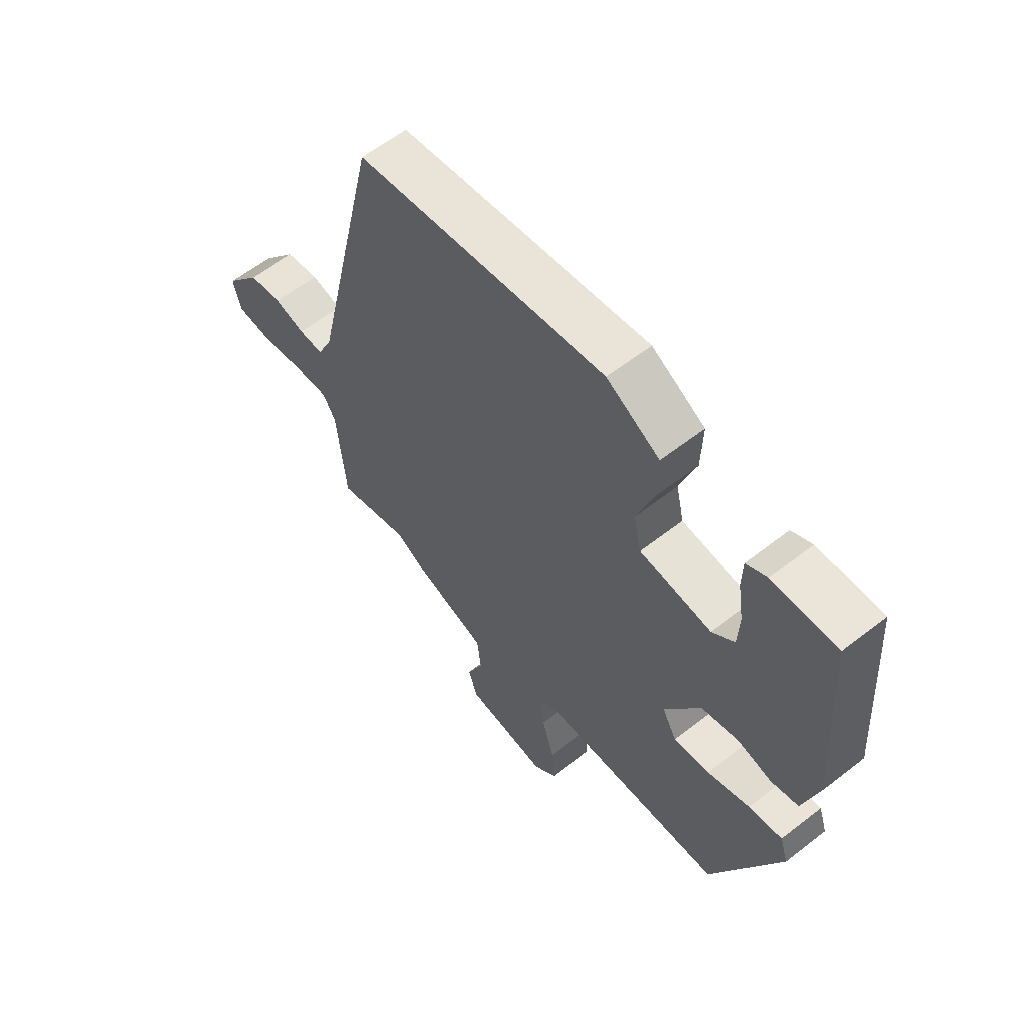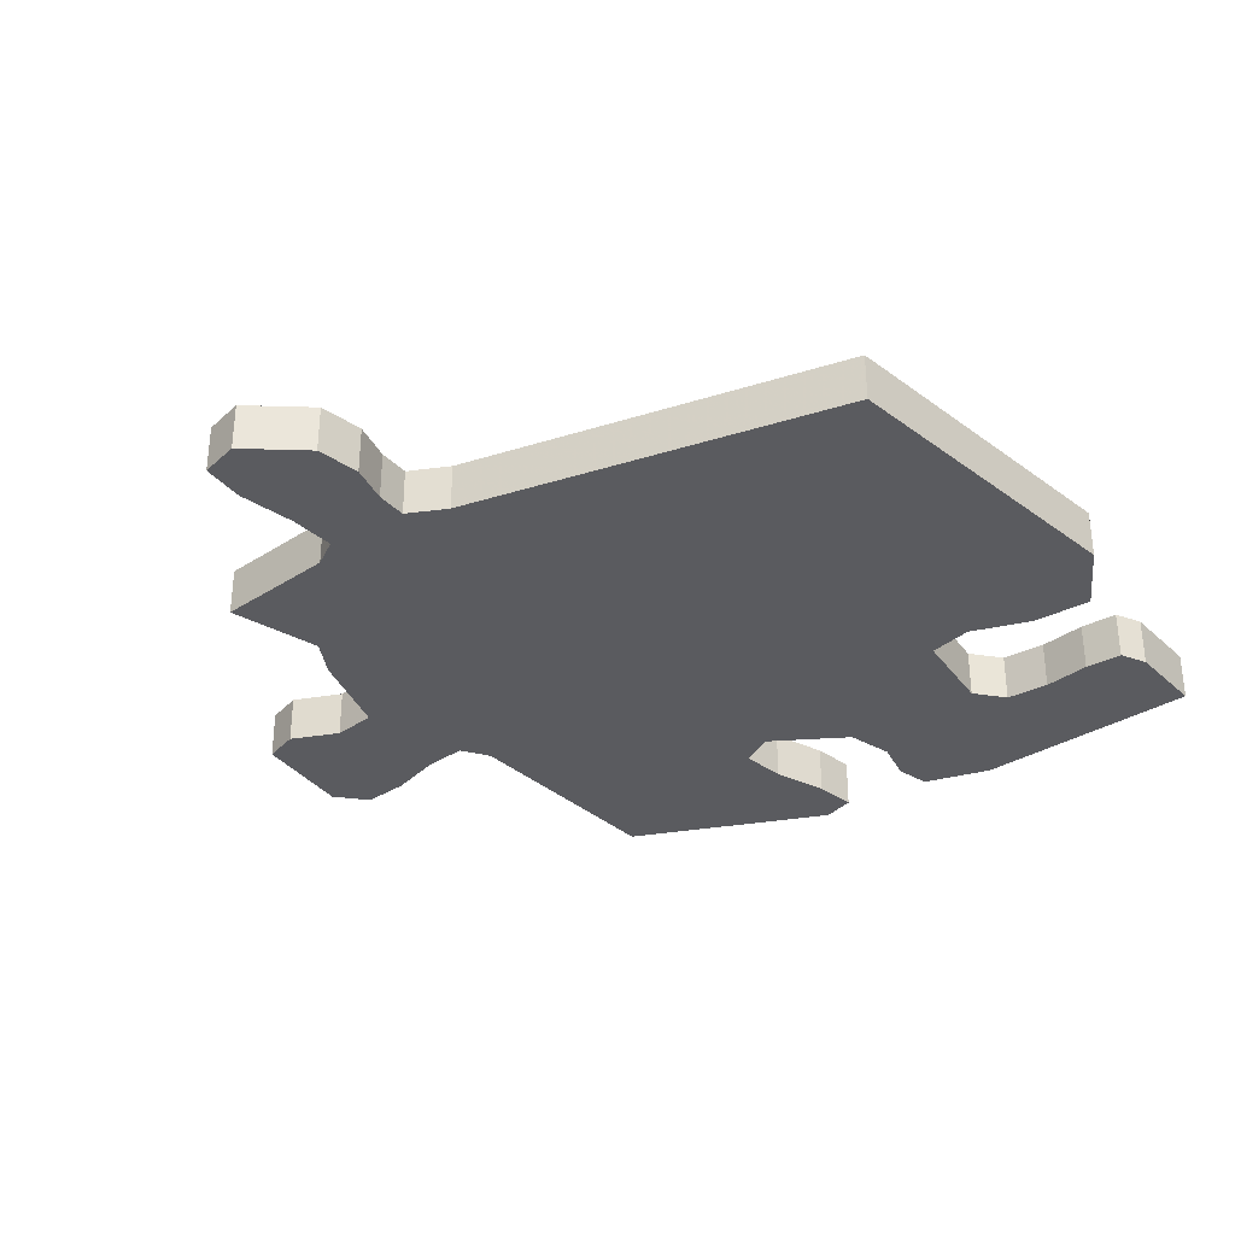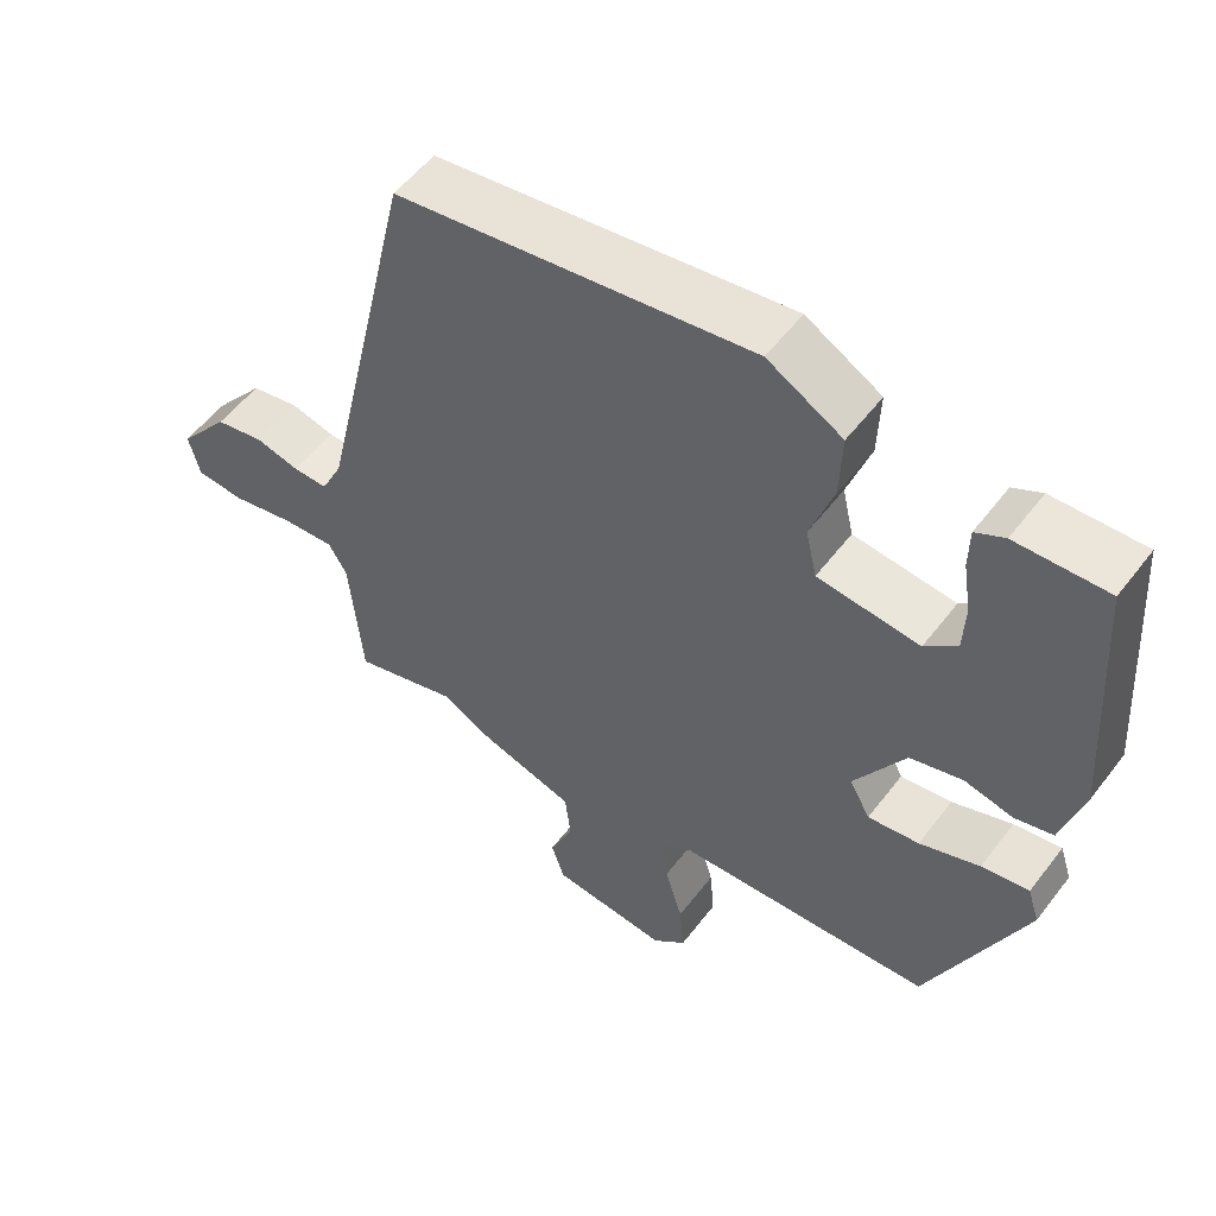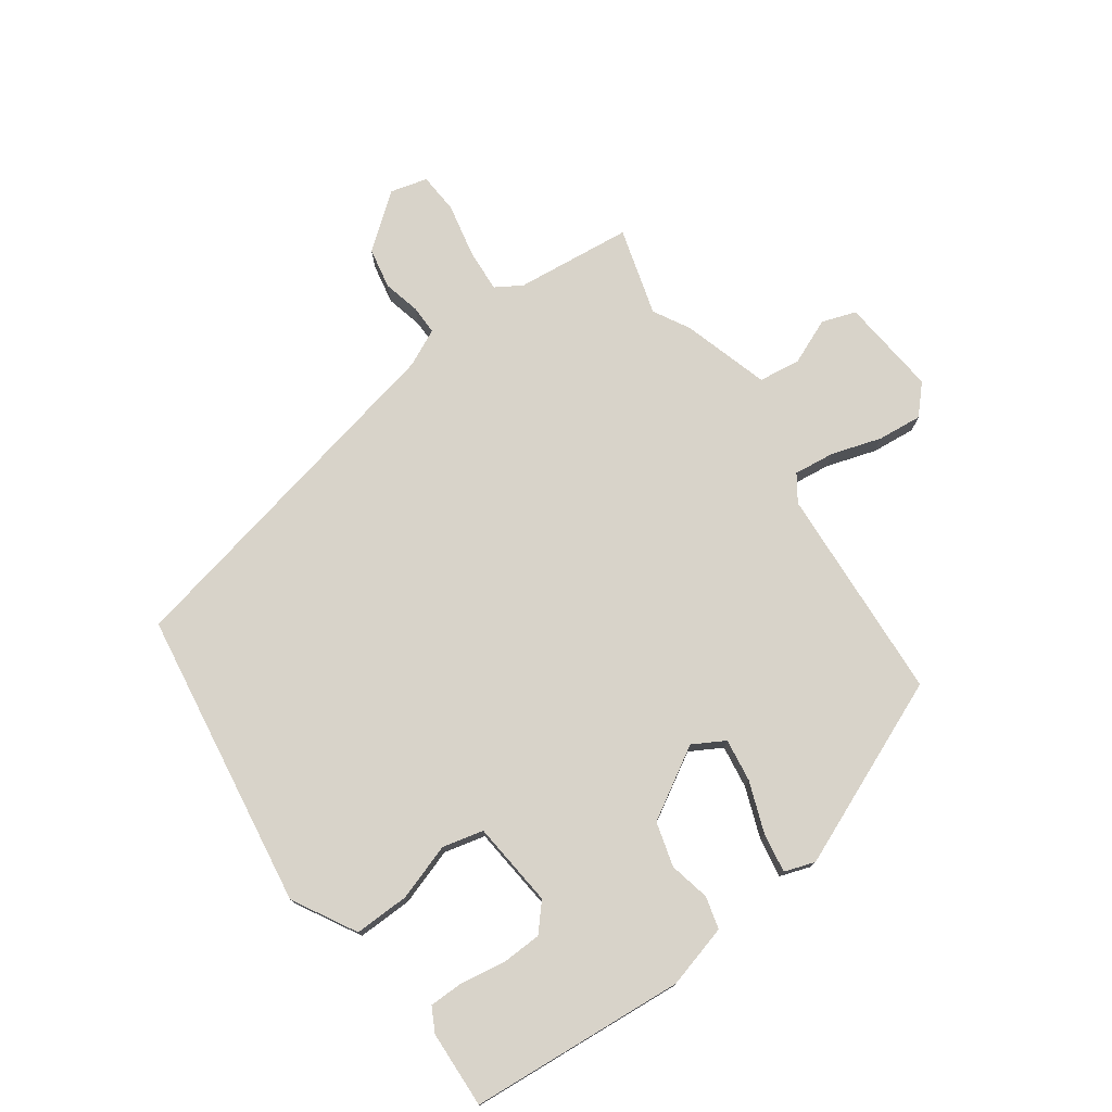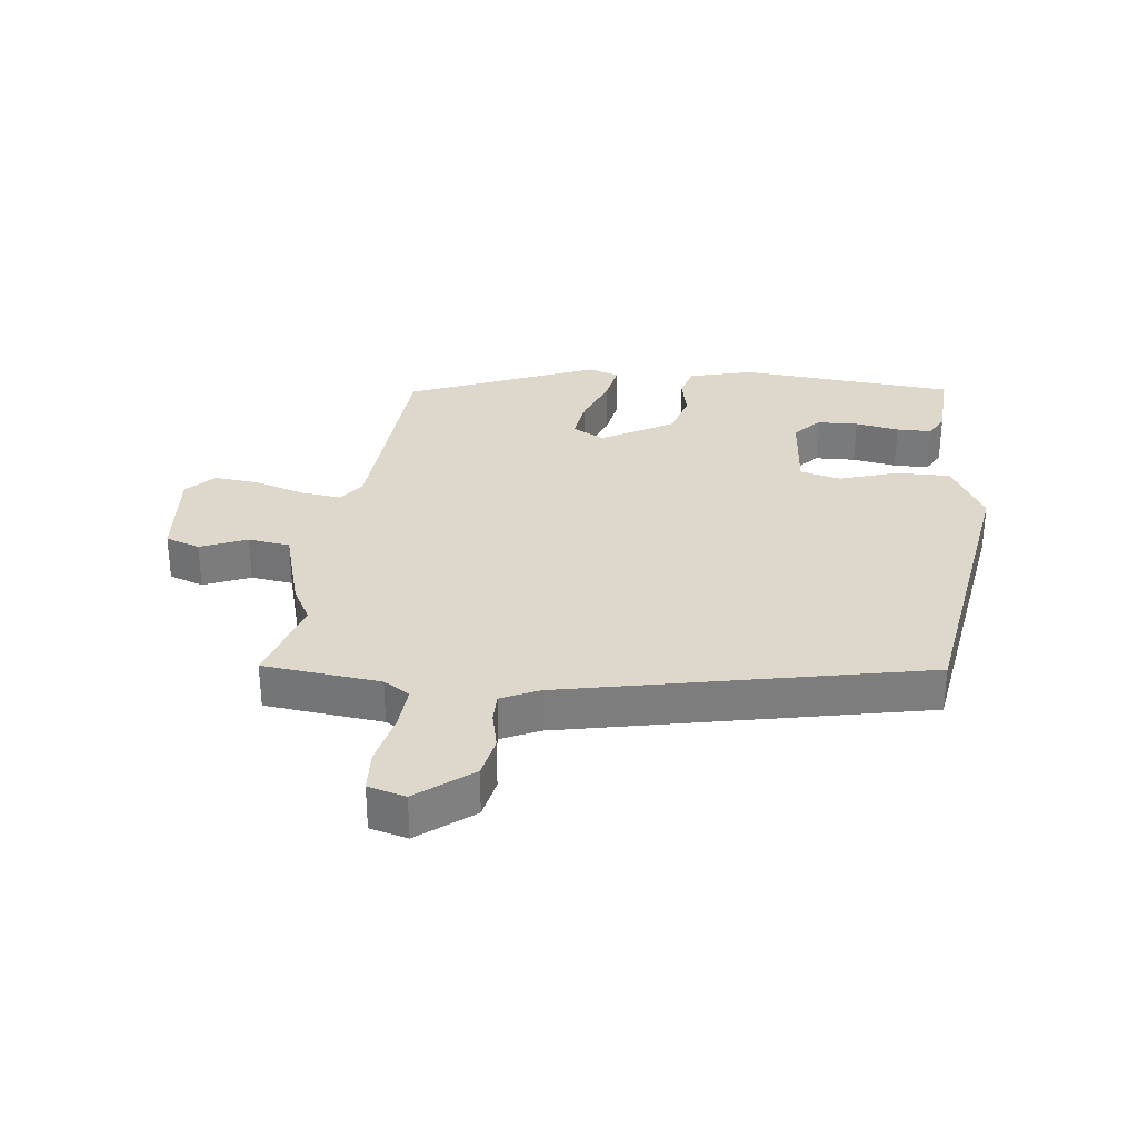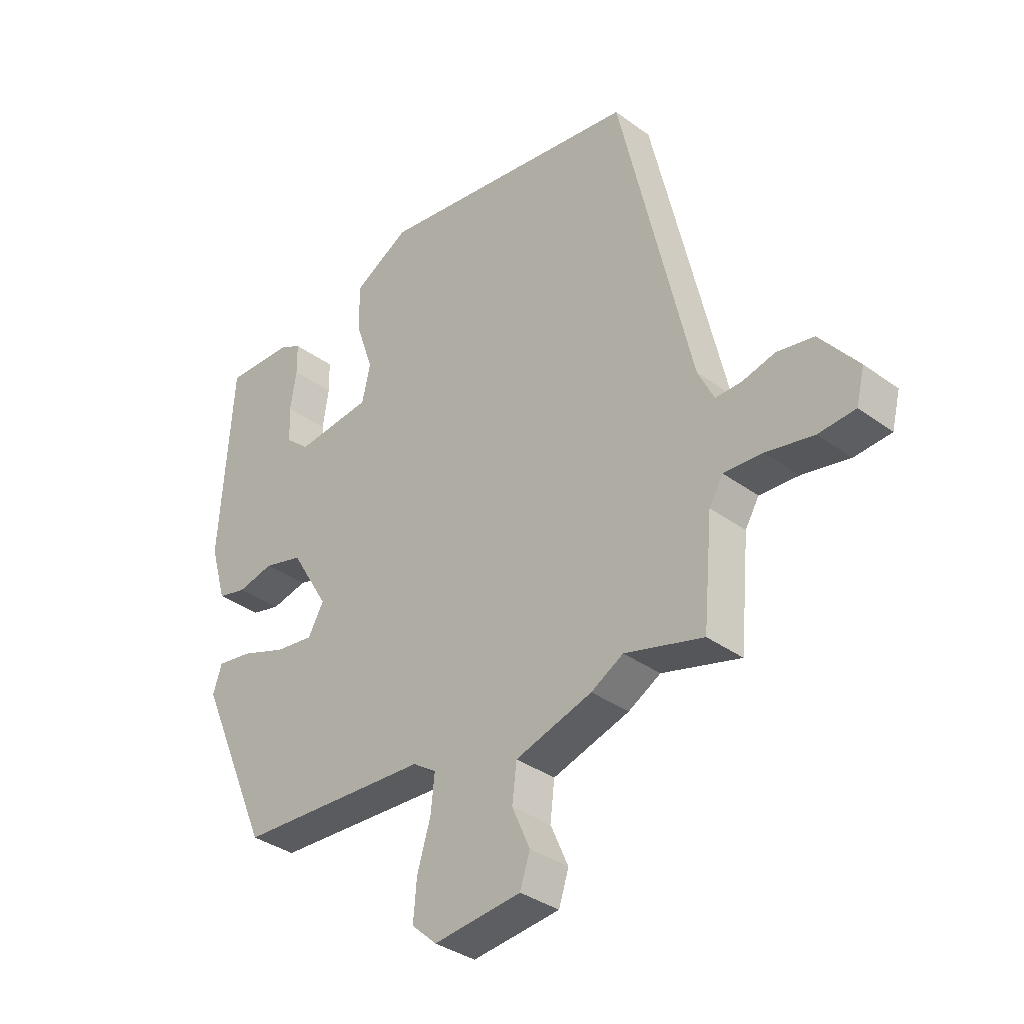
<metadata>
{"format":"obj","ext":"obj","renderer":"f3d","projection":"perspective","resolution":1024,"background":"white","views":[{"elev":59.9,"azim":51.3,"up":"+Z"},{"elev":-32.9,"azim":-53.3,"up":"+Y"},{"elev":54.2,"azim":36.5,"up":"+Z"},{"elev":76.0,"azim":55.2,"up":"+Y"},{"elev":31.3,"azim":-82.3,"up":"+Y"},{"elev":-35.1,"azim":-134.2,"up":"+Z"}]}
</metadata>
<code>
v 0.366 0.07 -0.451
v 0.02 0.07 -0.468
v -0.022 0.07 -0.496
v -0.015 0.07 -0.562
v 0.009 0.07 -0.642
v 0.015 0.07 -0.713
v -0.03 0.07 -0.754
v -0.187 0.07 -0.737
v -0.205 0.07 -0.682
v -0.173 0.07 -0.609
v -0.181 0.07 -0.542
v -0.319 0.07 -0.499
v -0.377 0.07 -0.466
v -0.518 0.07 -0.505
v -0.535 0.07 -0.318
v -0.56 0.07 -0.276
v -0.63 0.07 -0.28
v -0.715 0.07 -0.297
v -0.781 0.07 -0.292
v -0.796 0.07 -0.232
v -0.727 0.07 -0.147
v -0.661 0.07 -0.135
v -0.602 0.07 -0.15
v -0.555 0.07 -0.151
v -0.526 0.07 -0.092
v -0.396 0.07 0.477
v 0.083 0.07 0.542
v 0.184 0.07 0.484
v 0.181 0.07 0.396
v 0.15 0.07 0.306
v 0.165 0.07 0.24
v 0.302 0.07 0.225
v 0.345 0.07 0.262
v 0.348 0.07 0.327
v 0.337 0.07 0.397
v 0.338 0.07 0.453
v 0.377 0.07 0.473
v 0.5 0.07 0.477
v 0.523 0.07 0.131
v 0.494 0.07 0.03
v 0.442 0.07 0.017
v 0.377 0.07 0.032
v 0.306 0.07 0.013
v 0.238 0.07 -0.1
v 0.266 0.07 -0.151
v 0.335 0.07 -0.142
v 0.416 0.07 -0.113
v 0.48 0.07 -0.103
v 0.496 0.07 -0.152
v 0.366 0 -0.451
v 0.02 0 -0.468
v -0.022 0 -0.496
v -0.015 0 -0.562
v 0.009 0 -0.642
v 0.015 0 -0.713
v -0.03 0 -0.754
v -0.187 0 -0.737
v -0.205 0 -0.682
v -0.173 0 -0.609
v -0.181 0 -0.542
v -0.319 0 -0.499
v -0.377 0 -0.466
v -0.518 0 -0.505
v -0.535 0 -0.318
v -0.56 0 -0.276
v -0.63 0 -0.28
v -0.715 0 -0.297
v -0.781 0 -0.292
v -0.796 0 -0.232
v -0.727 0 -0.147
v -0.661 0 -0.135
v -0.602 0 -0.15
v -0.555 0 -0.151
v -0.526 0 -0.092
v -0.396 0 0.477
v 0.083 0 0.542
v 0.184 0 0.484
v 0.181 0 0.396
v 0.15 0 0.306
v 0.165 0 0.24
v 0.302 0 0.225
v 0.345 0 0.262
v 0.348 0 0.327
v 0.337 0 0.397
v 0.338 0 0.453
v 0.377 0 0.473
v 0.5 0 0.477
v 0.523 0 0.131
v 0.494 0 0.03
v 0.442 0 0.017
v 0.377 0 0.032
v 0.306 0 0.013
v 0.238 0 -0.1
v 0.266 0 -0.151
v 0.335 0 -0.142
v 0.416 0 -0.113
v 0.48 0 -0.103
v 0.496 0 -0.152
f 49 1 2
f 48 49 2
f 47 48 2
f 46 47 2
f 45 46 2 3
f 44 45 3
f 43 44 3
f 40 41 42
f 39 40 42
f 38 39 42
f 37 38 42
f 36 37 42
f 34 35 36
f 34 36 42
f 33 34 42
f 32 33 42 43
f 28 29 30
f 27 28 30
f 26 27 30
f 25 26 30
f 24 25 30 31
f 21 22 23
f 20 21 23
f 19 20 23
f 18 19 23
f 17 18 23
f 16 17 23 24
f 32 43 3
f 31 32 3
f 24 31 3
f 16 24 3
f 15 16 3
f 8 9 10
f 7 8 10
f 6 7 10
f 5 6 10
f 4 5 10
f 4 10 11
f 11 12 13
f 4 11 13
f 3 4 13
f 13 14 15
f 3 13 15
f 51 50 98
f 51 98 97
f 51 97 96
f 51 96 95
f 52 51 95 94
f 52 94 93
f 52 93 92
f 91 90 89
f 91 89 88
f 91 88 87
f 91 87 86
f 91 86 85
f 85 84 83
f 91 85 83
f 91 83 82
f 92 91 82 81
f 79 78 77
f 79 77 76
f 79 76 75
f 79 75 74
f 80 79 74 73
f 72 71 70
f 72 70 69
f 72 69 68
f 72 68 67
f 72 67 66
f 73 72 66 65
f 52 92 81
f 52 81 80
f 52 80 73
f 52 73 65
f 52 65 64
f 59 58 57
f 59 57 56
f 59 56 55
f 59 55 54
f 59 54 53
f 60 59 53
f 62 61 60
f 62 60 53
f 62 53 52
f 64 63 62
f 64 62 52
f 1 50 51 2
f 2 51 52 3
f 3 52 53 4
f 4 53 54 5
f 5 54 55 6
f 6 55 56 7
f 7 56 57 8
f 8 57 58 9
f 9 58 59 10
f 10 59 60 11
f 11 60 61 12
f 12 61 62 13
f 13 62 63 14
f 14 63 64 15
f 15 64 65 16
f 16 65 66 17
f 17 66 67 18
f 18 67 68 19
f 19 68 69 20
f 20 69 70 21
f 21 70 71 22
f 22 71 72 23
f 23 72 73 24
f 24 73 74 25
f 25 74 75 26
f 26 75 76 27
f 27 76 77 28
f 28 77 78 29
f 29 78 79 30
f 30 79 80 31
f 31 80 81 32
f 32 81 82 33
f 33 82 83 34
f 34 83 84 35
f 35 84 85 36
f 36 85 86 37
f 37 86 87 38
f 38 87 88 39
f 39 88 89 40
f 40 89 90 41
f 41 90 91 42
f 42 91 92 43
f 43 92 93 44
f 44 93 94 45
f 45 94 95 46
f 46 95 96 47
f 47 96 97 48
f 48 97 98 49
f 49 98 50 1

</code>
